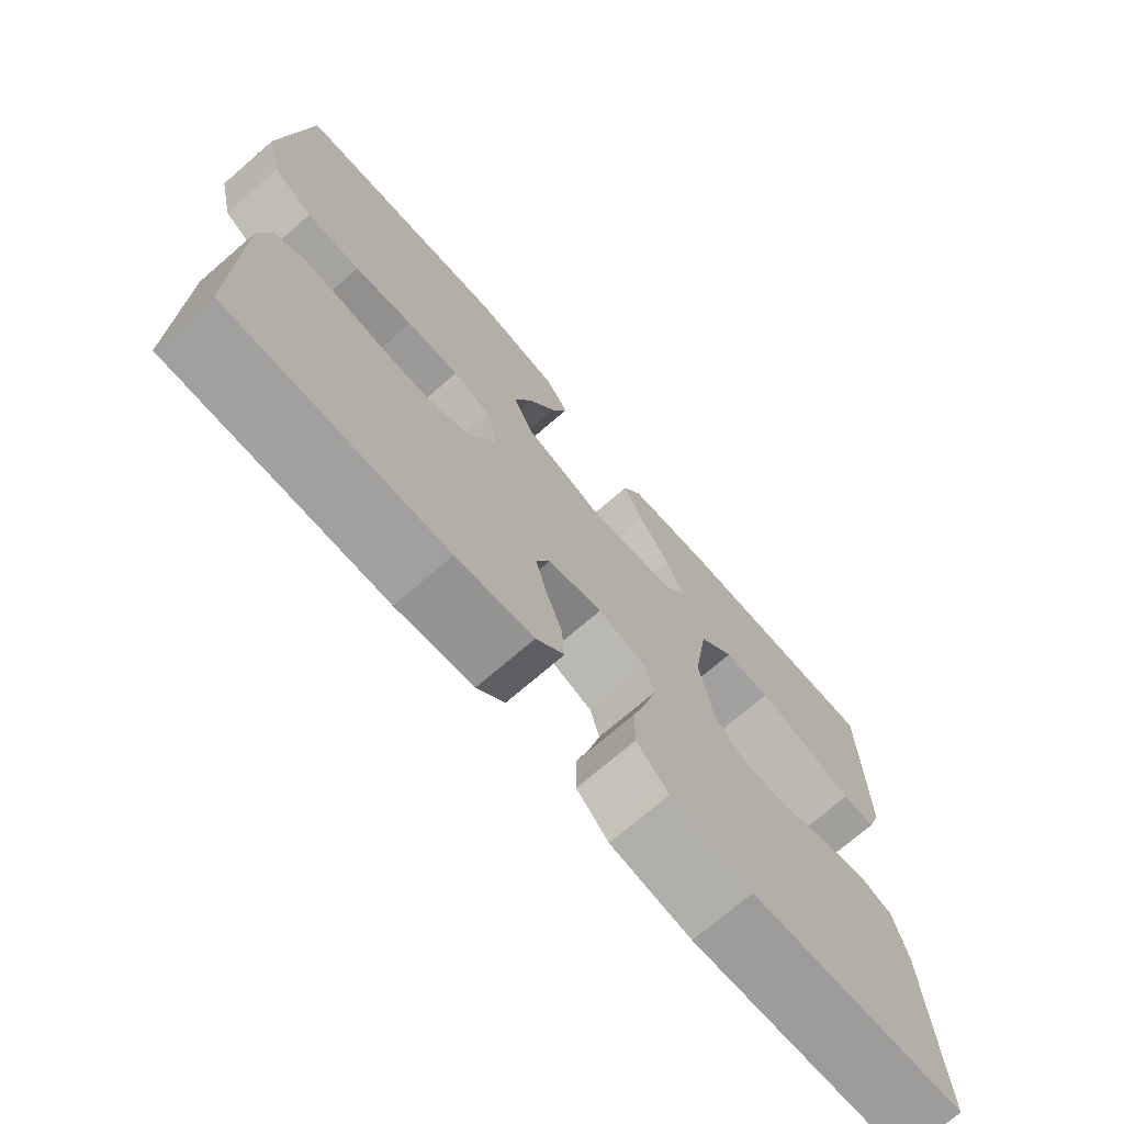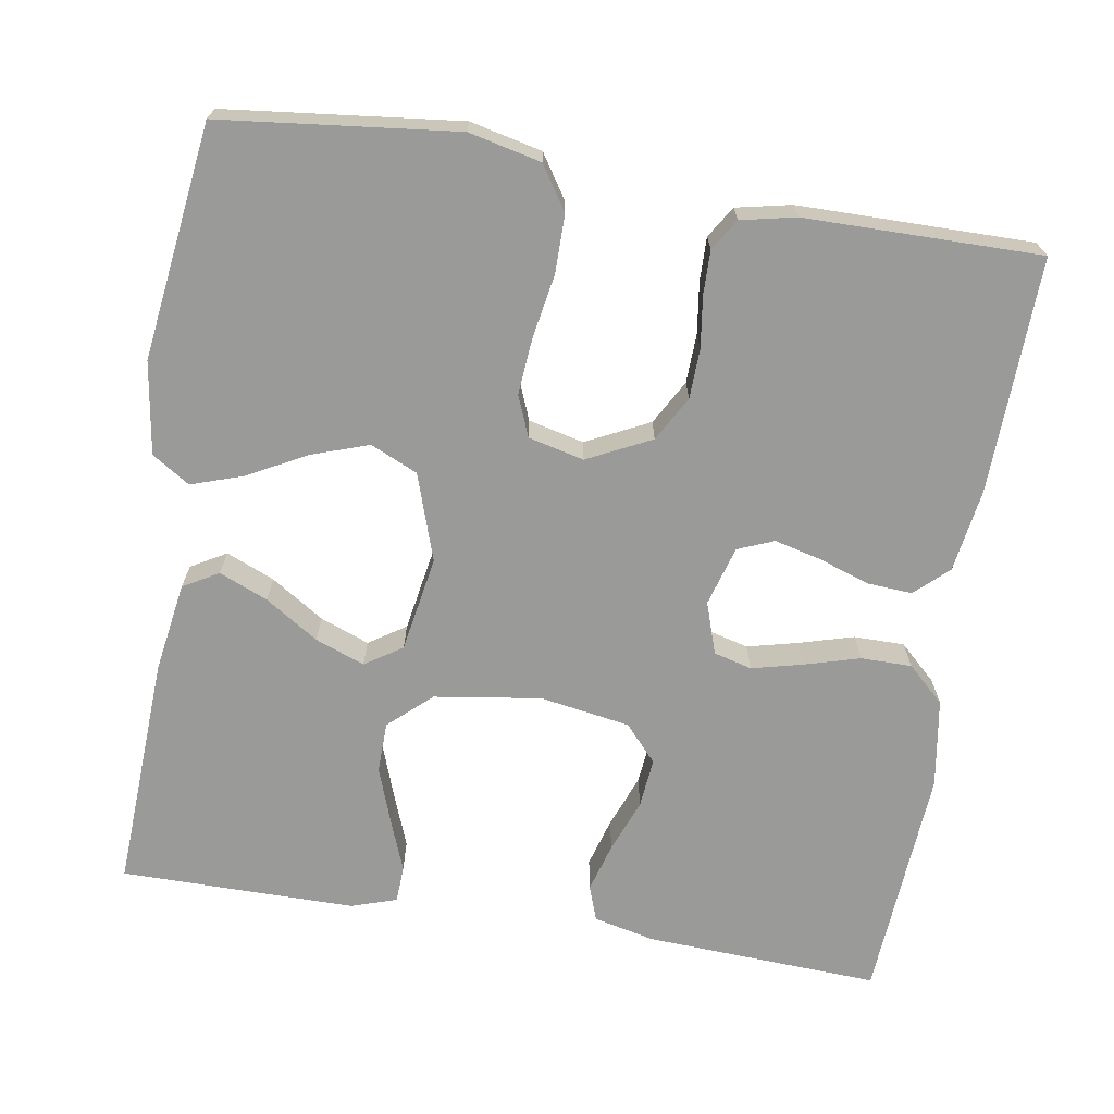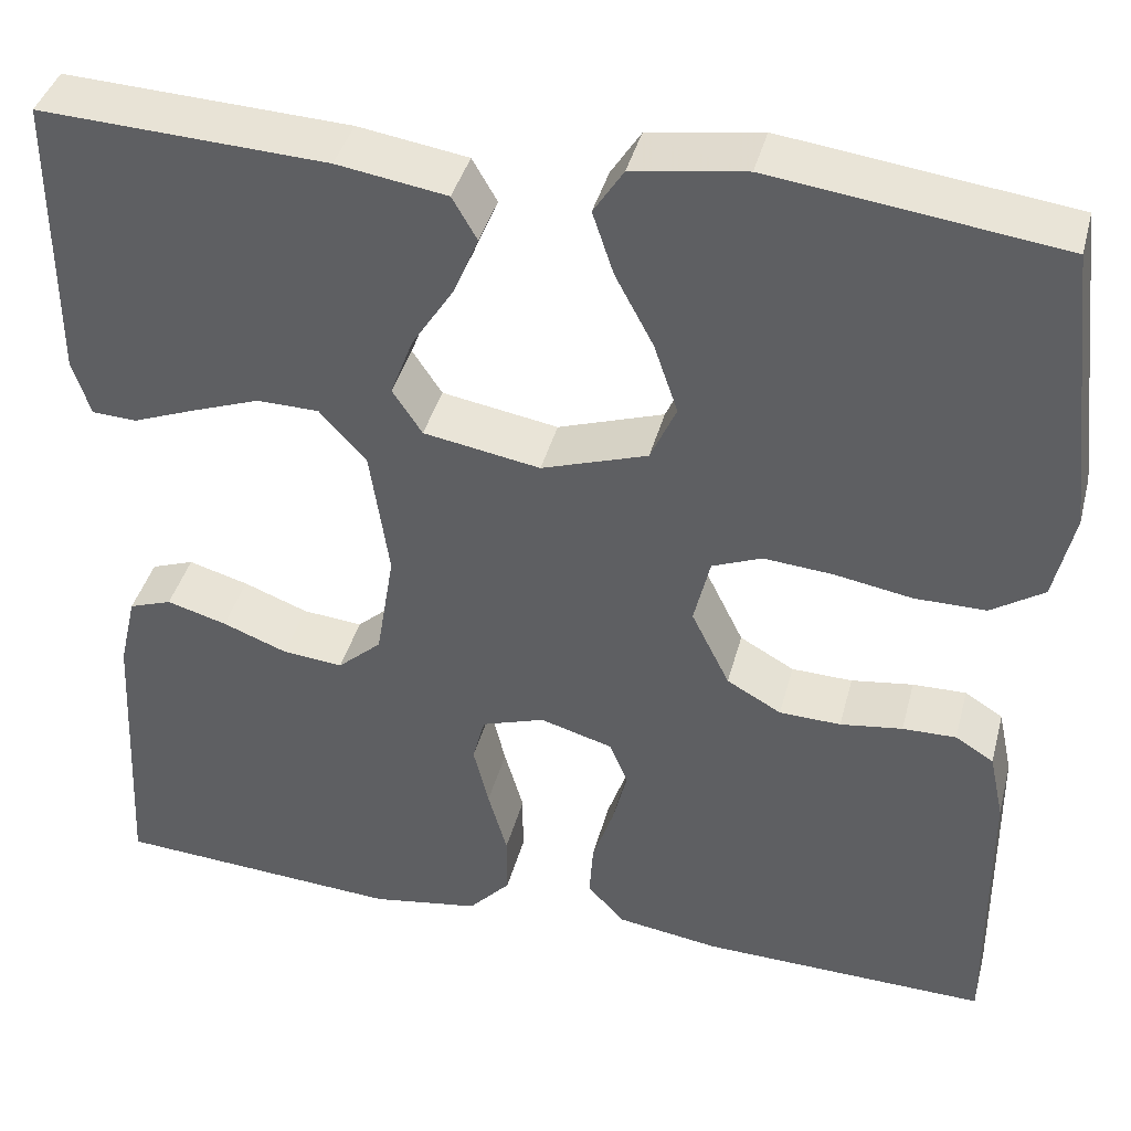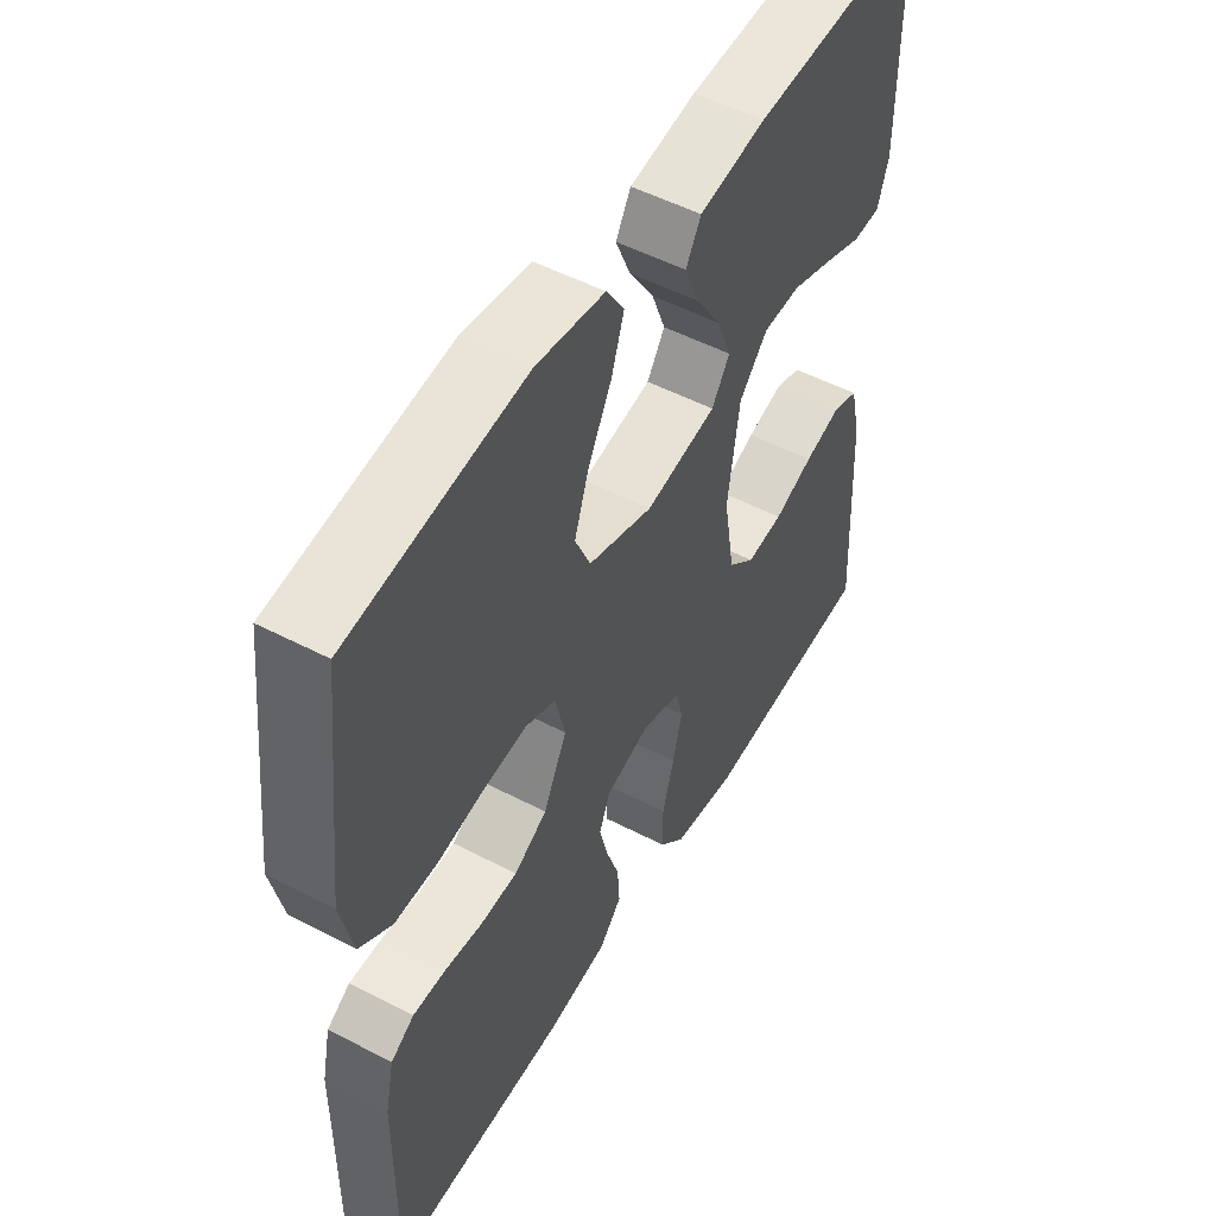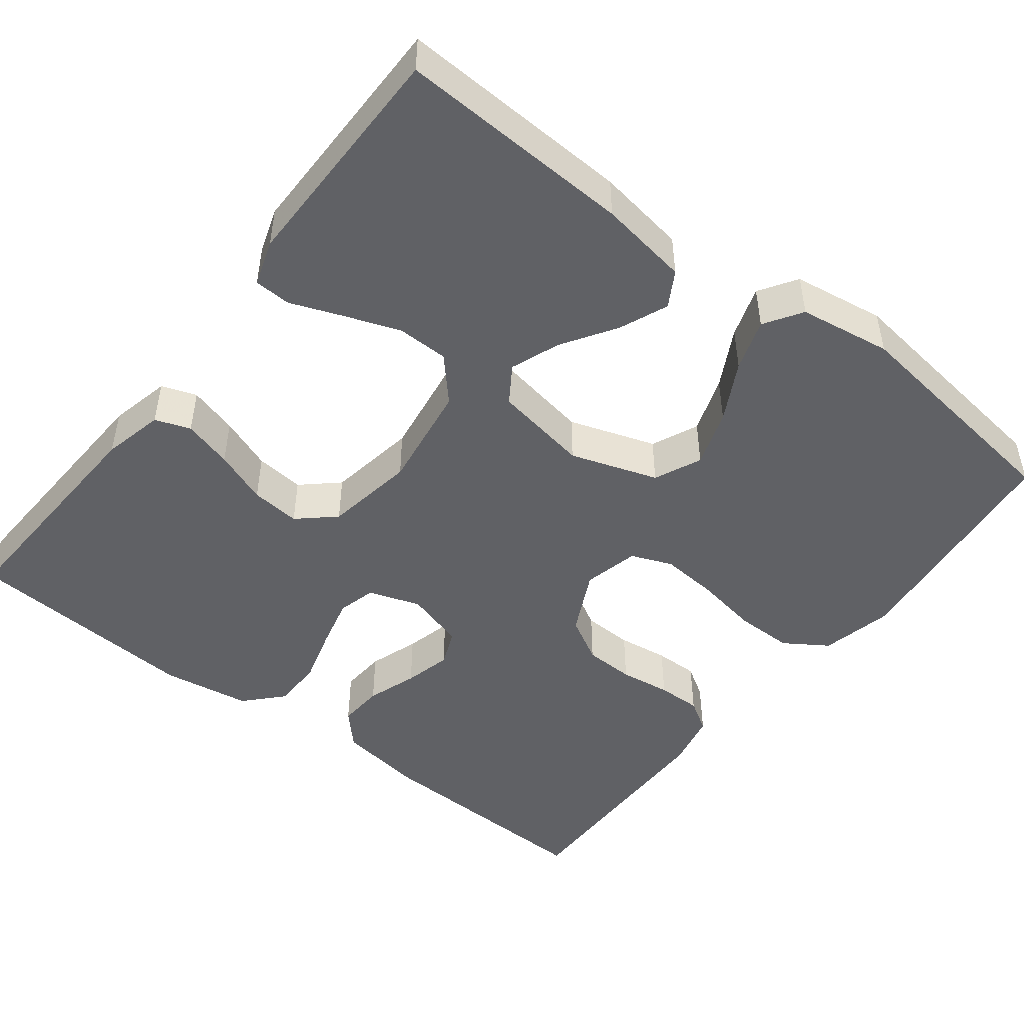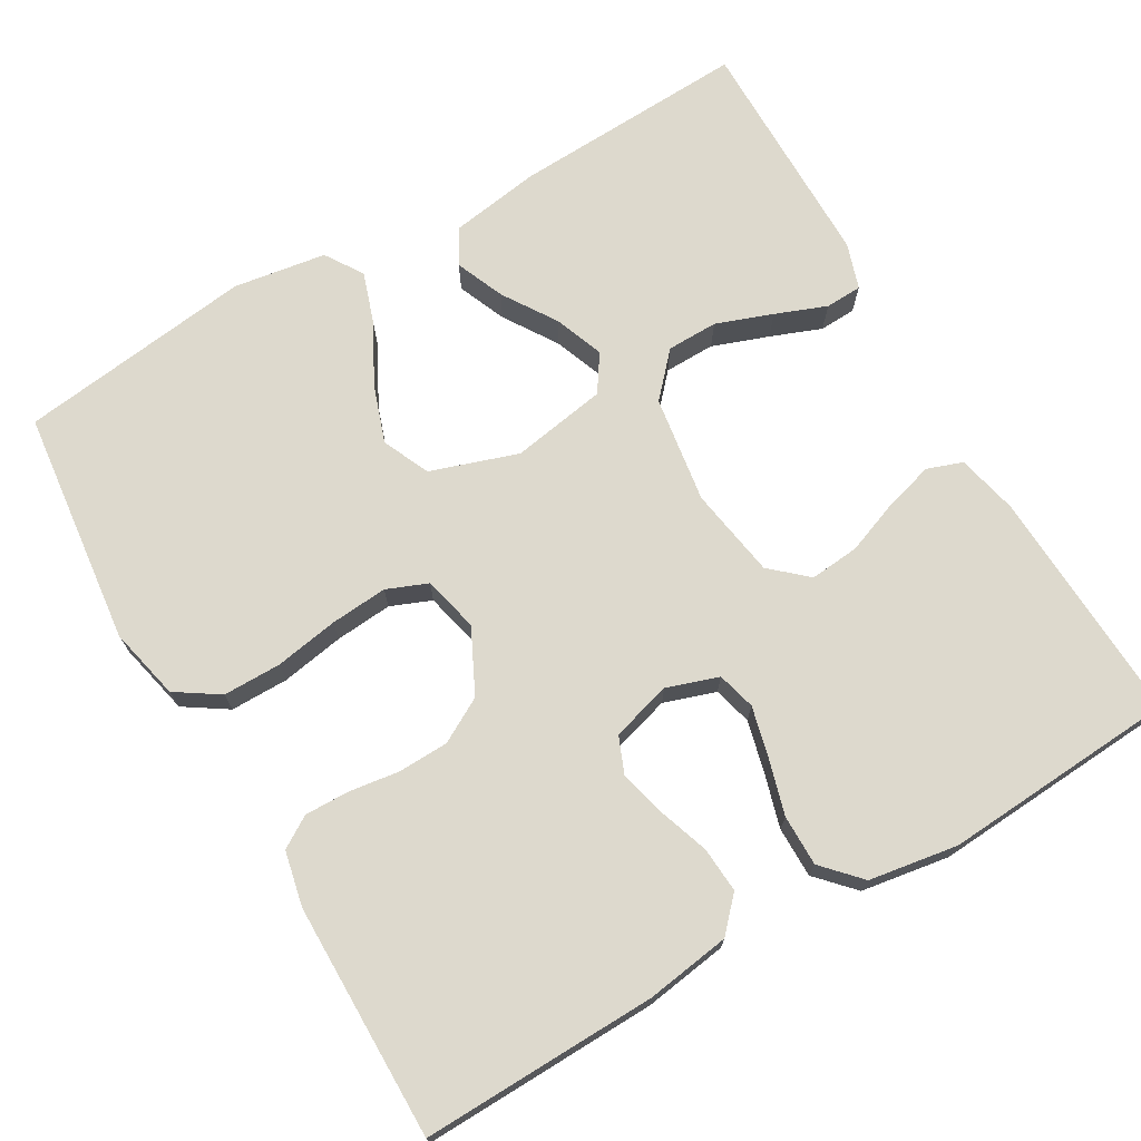
<metadata>
{"format":"obj","ext":"obj","renderer":"f3d","projection":"perspective","resolution":1024,"background":"white","views":[{"elev":-72.8,"azim":130.8,"up":"+Z"},{"elev":-69.2,"azim":80.7,"up":"+Y"},{"elev":40.1,"azim":14.4,"up":"+Z"},{"elev":51.6,"azim":119.5,"up":"+Z"},{"elev":-48.1,"azim":-37.7,"up":"+Y"},{"elev":72.0,"azim":149.9,"up":"+Y"}]}
</metadata>
<code>
v -0.5 0.07 -0.5
v -0.485 0.07 -0.2
v -0.467 0.07 -0.122
v -0.422 0.07 -0.106
v -0.359 0.07 -0.124
v -0.291 0.07 -0.15
v -0.228 0.07 -0.156
v -0.182 0.07 -0.115
v -0.163 0.07 0
v -0.183 0.07 0.136
v -0.232 0.07 0.19
v -0.297 0.07 0.191
v -0.369 0.07 0.165
v -0.434 0.07 0.14
v -0.481 0.07 0.142
v -0.5 0.07 0.2
v -0.5 0.07 0.5
v -0.2 0.07 0.486
v -0.085 0.07 0.468
v -0.059 0.07 0.423
v -0.085 0.07 0.361
v -0.129 0.07 0.293
v -0.153 0.07 0.23
v -0.122 0.07 0.183
v 0 0.07 0.162
v 0.111 0.07 0.199
v 0.138 0.07 0.259
v 0.113 0.07 0.332
v 0.073 0.07 0.407
v 0.051 0.07 0.473
v 0.082 0.07 0.521
v 0.2 0.07 0.539
v 0.5 0.07 0.5
v 0.534 0.07 0.2
v 0.513 0.07 0.108
v 0.458 0.07 0.072
v 0.384 0.07 0.072
v 0.303 0.07 0.086
v 0.23 0.07 0.092
v 0.178 0.07 0.071
v 0.161 0.07 0
v 0.201 0.07 -0.081
v 0.258 0.07 -0.113
v 0.322 0.07 -0.115
v 0.387 0.07 -0.106
v 0.443 0.07 -0.105
v 0.483 0.07 -0.13
v 0.498 0.07 -0.2
v 0.5 0.07 -0.5
v 0.2 0.07 -0.492
v 0.093 0.07 -0.476
v 0.054 0.07 -0.434
v 0.058 0.07 -0.376
v 0.08 0.07 -0.312
v 0.095 0.07 -0.252
v 0.076 0.07 -0.206
v 0 0.07 -0.184
v -0.066 0.07 -0.206
v -0.079 0.07 -0.255
v -0.063 0.07 -0.32
v -0.043 0.07 -0.39
v -0.043 0.07 -0.455
v -0.087 0.07 -0.502
v -0.2 0.07 -0.52
v -0.5 0 -0.5
v -0.485 0 -0.2
v -0.467 0 -0.122
v -0.422 0 -0.106
v -0.359 0 -0.124
v -0.291 0 -0.15
v -0.228 0 -0.156
v -0.182 0 -0.115
v -0.163 0 0
v -0.183 0 0.136
v -0.232 0 0.19
v -0.297 0 0.191
v -0.369 0 0.165
v -0.434 0 0.14
v -0.481 0 0.142
v -0.5 0 0.2
v -0.5 0 0.5
v -0.2 0 0.486
v -0.085 0 0.468
v -0.059 0 0.423
v -0.085 0 0.361
v -0.129 0 0.293
v -0.153 0 0.23
v -0.122 0 0.183
v 0 0 0.162
v 0.111 0 0.199
v 0.138 0 0.259
v 0.113 0 0.332
v 0.073 0 0.407
v 0.051 0 0.473
v 0.082 0 0.521
v 0.2 0 0.539
v 0.5 0 0.5
v 0.534 0 0.2
v 0.513 0 0.108
v 0.458 0 0.072
v 0.384 0 0.072
v 0.303 0 0.086
v 0.23 0 0.092
v 0.178 0 0.071
v 0.161 0 0
v 0.201 0 -0.081
v 0.258 0 -0.113
v 0.322 0 -0.115
v 0.387 0 -0.106
v 0.443 0 -0.105
v 0.483 0 -0.13
v 0.498 0 -0.2
v 0.5 0 -0.5
v 0.2 0 -0.492
v 0.093 0 -0.476
v 0.054 0 -0.434
v 0.058 0 -0.376
v 0.08 0 -0.312
v 0.095 0 -0.252
v 0.076 0 -0.206
v 0 0 -0.184
v -0.066 0 -0.206
v -0.079 0 -0.255
v -0.063 0 -0.32
v -0.043 0 -0.39
v -0.043 0 -0.455
v -0.087 0 -0.502
v -0.2 0 -0.52
f 4 5 6
f 3 4 6
f 2 3 6
f 1 2 6
f 64 1 6
f 63 64 6
f 62 63 6
f 61 62 6
f 60 61 6
f 59 60 6 7
f 58 59 7 8
f 57 58 8 9
f 56 57 9 10
f 52 53 54
f 51 52 54
f 50 51 54
f 49 50 54
f 48 49 54
f 47 48 54
f 46 47 54
f 45 46 54
f 44 45 54
f 43 44 54 55
f 42 43 55 56
f 36 37 38
f 35 36 38
f 34 35 38
f 33 34 38
f 32 33 38
f 31 32 38
f 30 31 38
f 29 30 38
f 28 29 38
f 27 28 38 39
f 26 27 39 40
f 20 21 22
f 19 20 22
f 18 19 22
f 17 18 22
f 16 17 22
f 15 16 22
f 14 15 22
f 13 14 22
f 12 13 22
f 11 12 22 23
f 10 11 23 24
f 10 24 25
f 56 10 25
f 42 56 25
f 41 42 25
f 25 26 40 41
f 70 69 68
f 70 68 67
f 70 67 66
f 70 66 65
f 70 65 128
f 70 128 127
f 70 127 126
f 70 126 125
f 70 125 124
f 71 70 124 123
f 72 71 123 122
f 73 72 122 121
f 74 73 121 120
f 118 117 116
f 118 116 115
f 118 115 114
f 118 114 113
f 118 113 112
f 118 112 111
f 118 111 110
f 118 110 109
f 118 109 108
f 119 118 108 107
f 120 119 107 106
f 102 101 100
f 102 100 99
f 102 99 98
f 102 98 97
f 102 97 96
f 102 96 95
f 102 95 94
f 102 94 93
f 102 93 92
f 103 102 92 91
f 104 103 91 90
f 86 85 84
f 86 84 83
f 86 83 82
f 86 82 81
f 86 81 80
f 86 80 79
f 86 79 78
f 86 78 77
f 86 77 76
f 87 86 76 75
f 88 87 75 74
f 89 88 74
f 89 74 120
f 89 120 106
f 89 106 105
f 105 104 90 89
f 1 65 66 2
f 2 66 67 3
f 3 67 68 4
f 4 68 69 5
f 5 69 70 6
f 6 70 71 7
f 7 71 72 8
f 8 72 73 9
f 9 73 74 10
f 10 74 75 11
f 11 75 76 12
f 12 76 77 13
f 13 77 78 14
f 14 78 79 15
f 15 79 80 16
f 16 80 81 17
f 17 81 82 18
f 18 82 83 19
f 19 83 84 20
f 20 84 85 21
f 21 85 86 22
f 22 86 87 23
f 23 87 88 24
f 24 88 89 25
f 25 89 90 26
f 26 90 91 27
f 27 91 92 28
f 28 92 93 29
f 29 93 94 30
f 30 94 95 31
f 31 95 96 32
f 32 96 97 33
f 33 97 98 34
f 34 98 99 35
f 35 99 100 36
f 36 100 101 37
f 37 101 102 38
f 38 102 103 39
f 39 103 104 40
f 40 104 105 41
f 41 105 106 42
f 42 106 107 43
f 43 107 108 44
f 44 108 109 45
f 45 109 110 46
f 46 110 111 47
f 47 111 112 48
f 48 112 113 49
f 49 113 114 50
f 50 114 115 51
f 51 115 116 52
f 52 116 117 53
f 53 117 118 54
f 54 118 119 55
f 55 119 120 56
f 56 120 121 57
f 57 121 122 58
f 58 122 123 59
f 59 123 124 60
f 60 124 125 61
f 61 125 126 62
f 62 126 127 63
f 63 127 128 64
f 64 128 65 1

</code>
